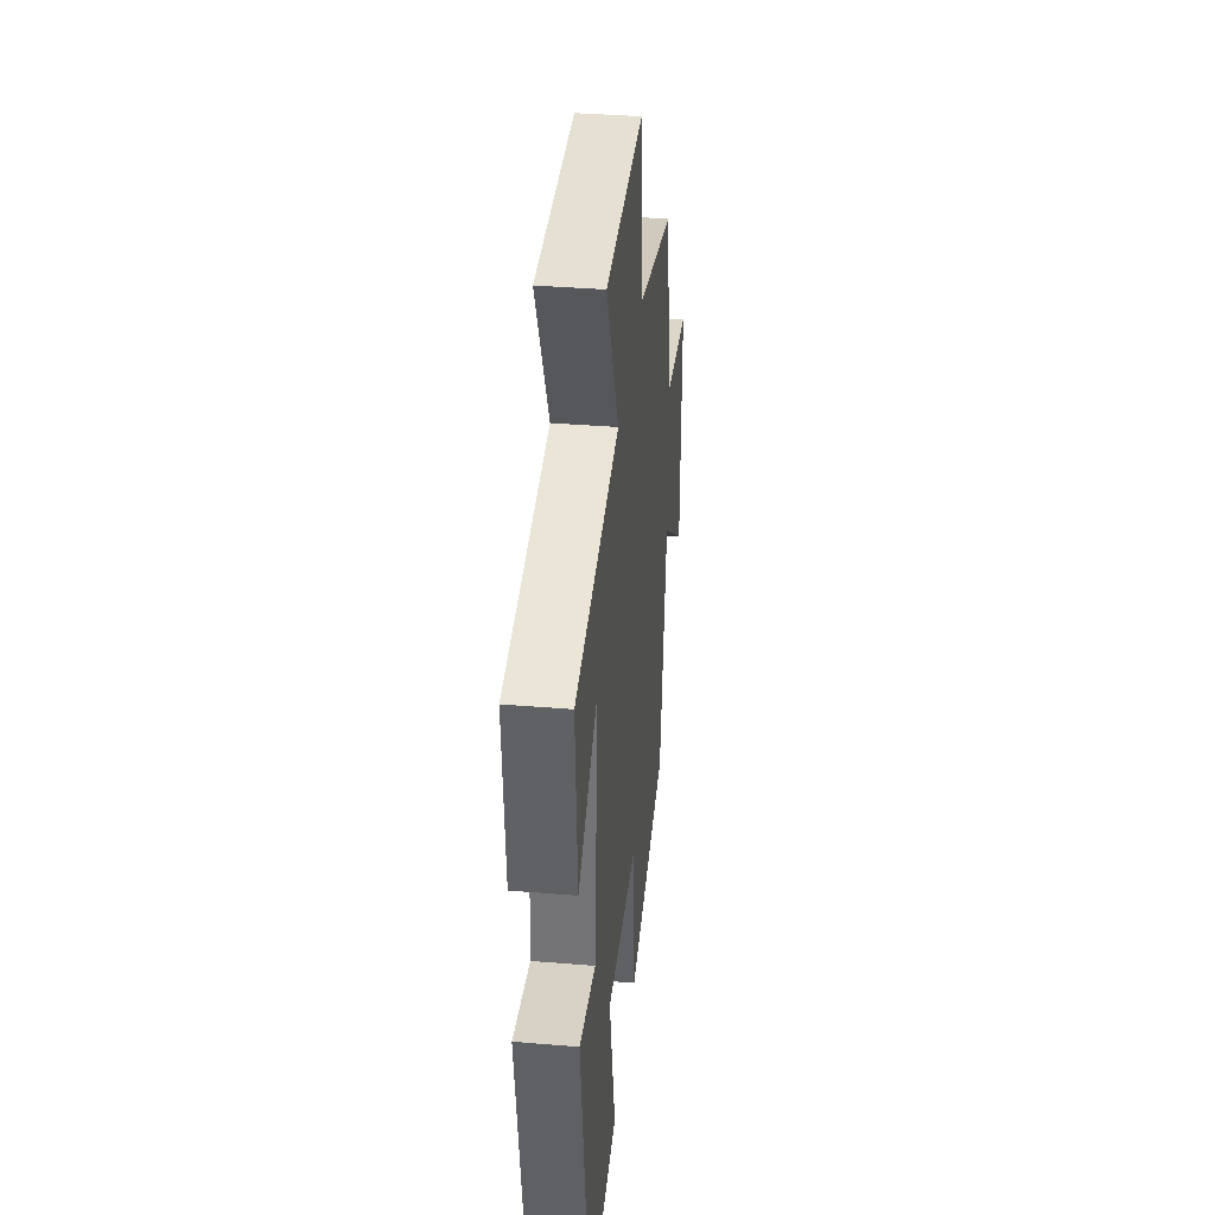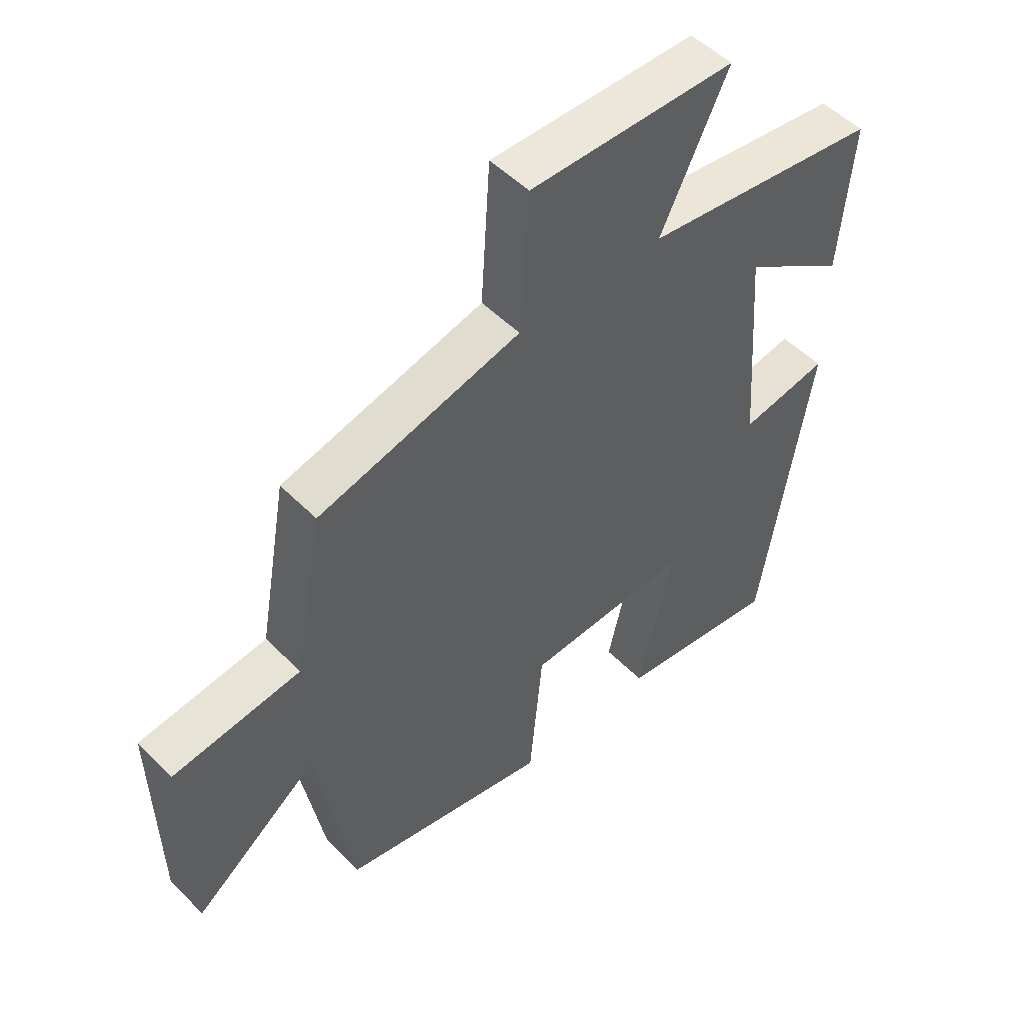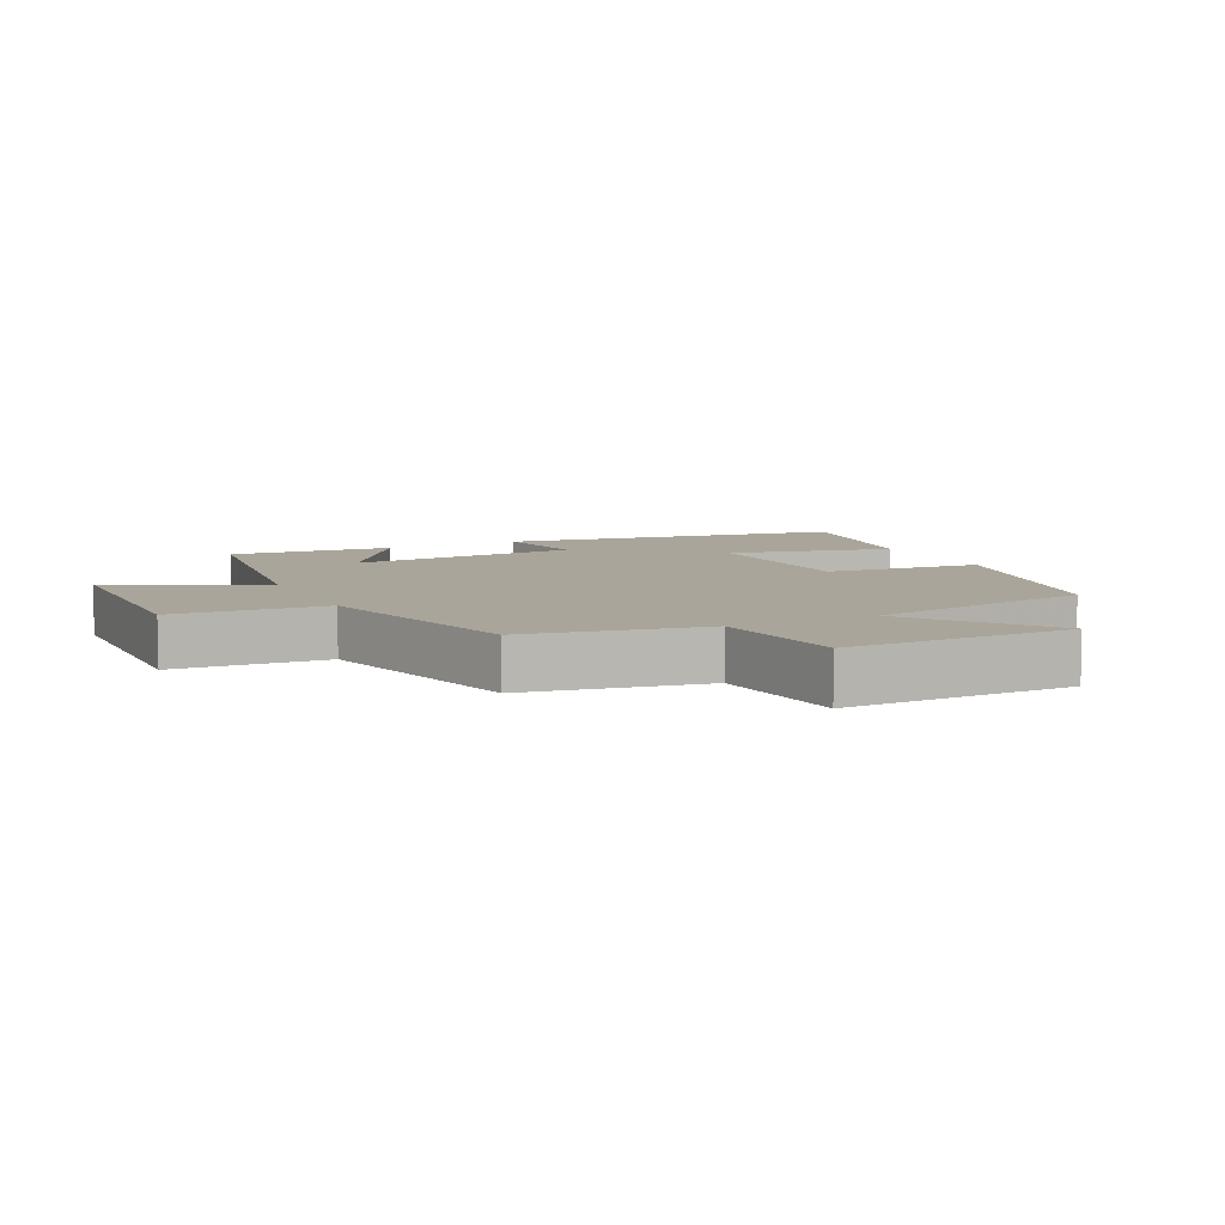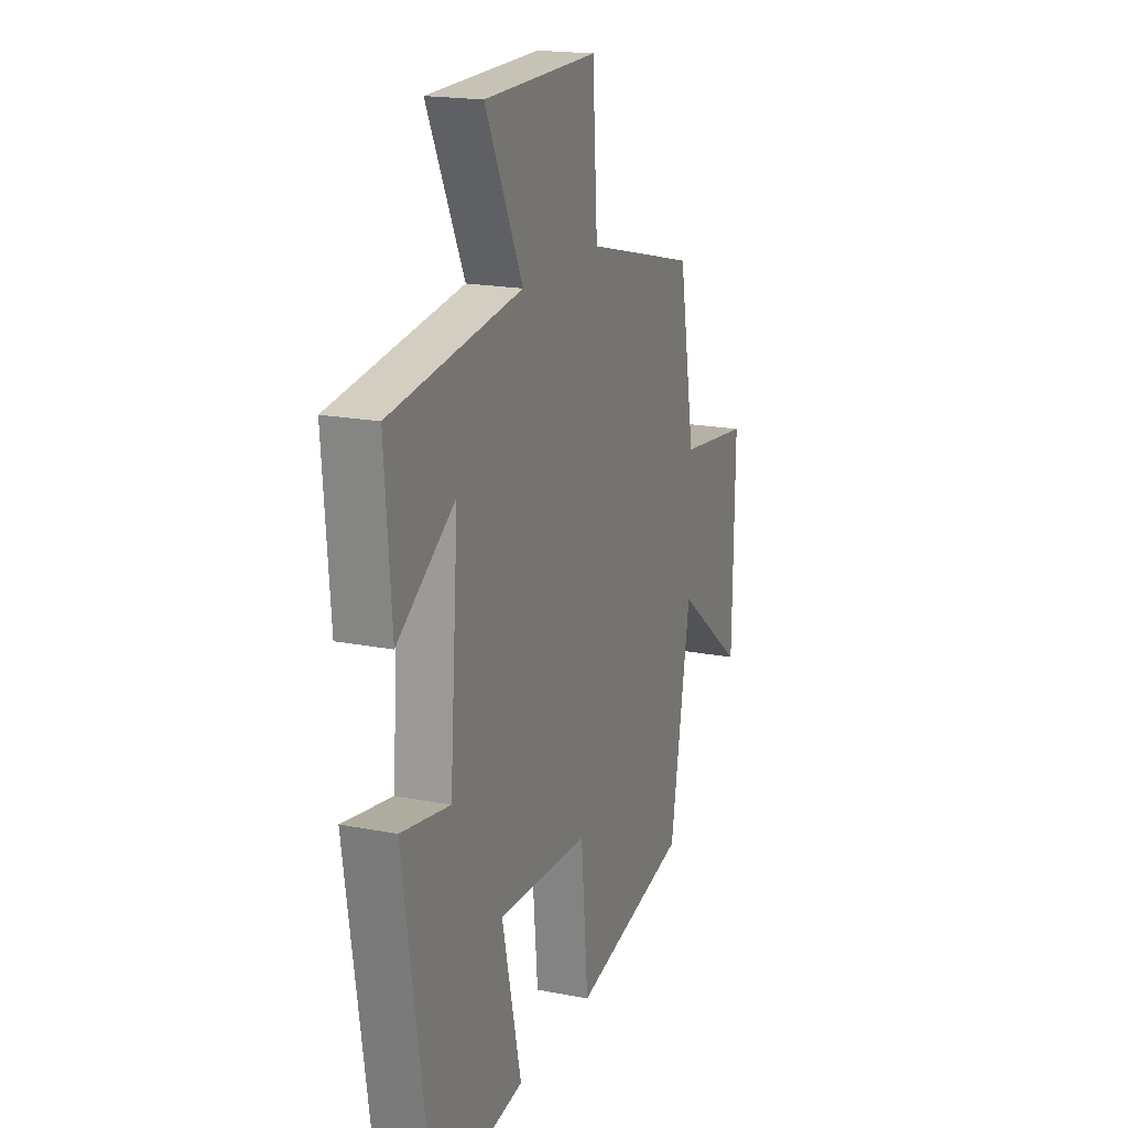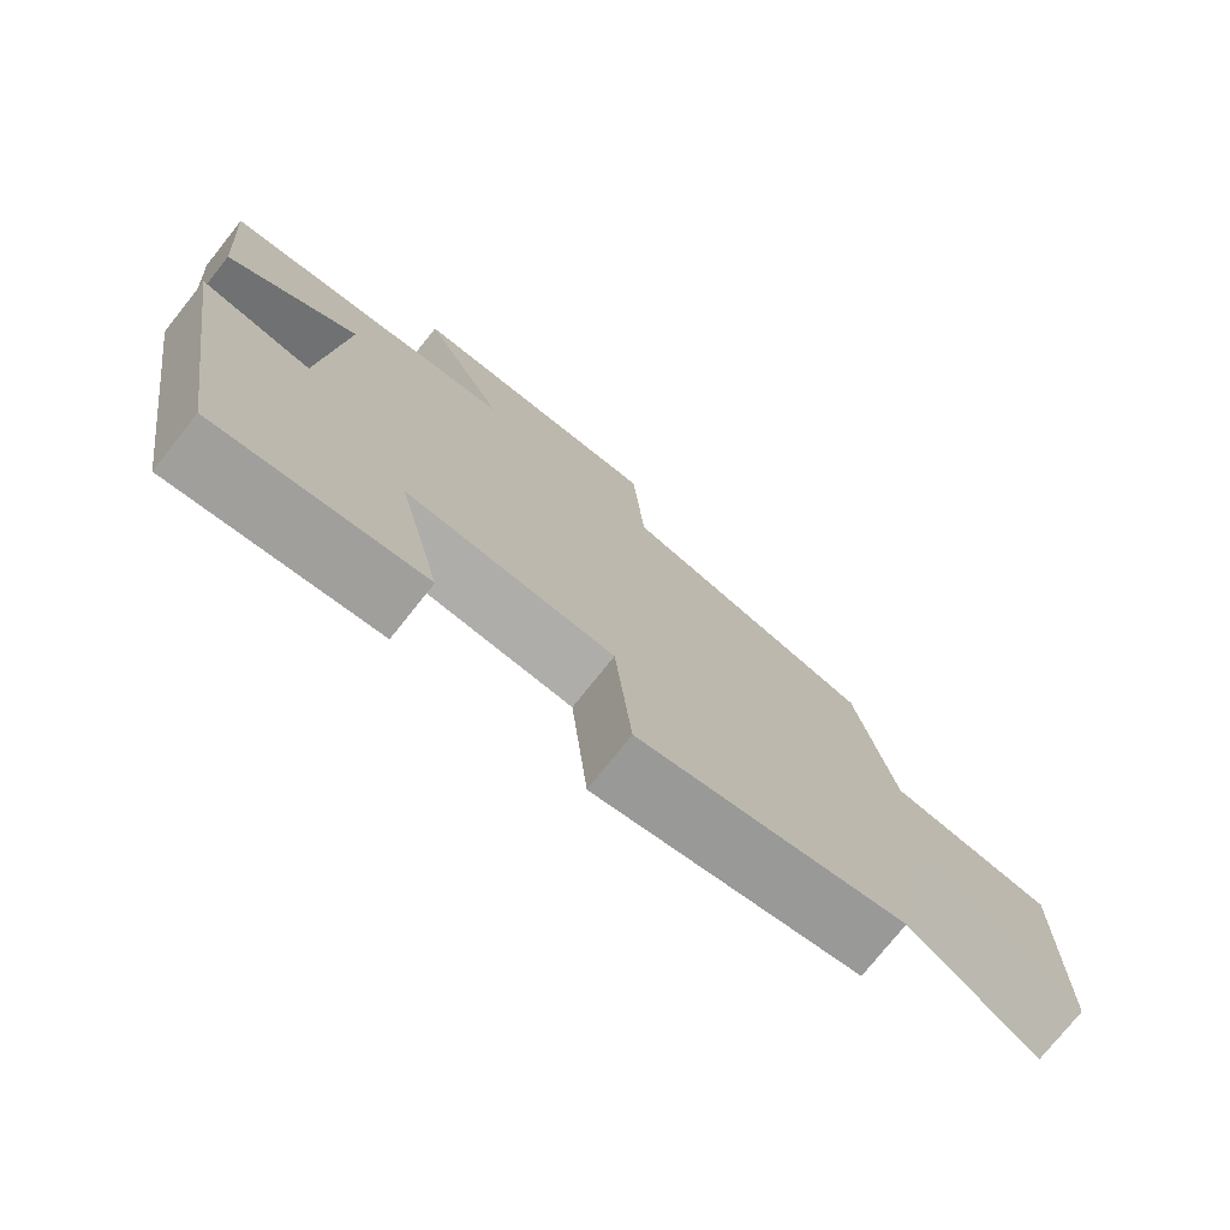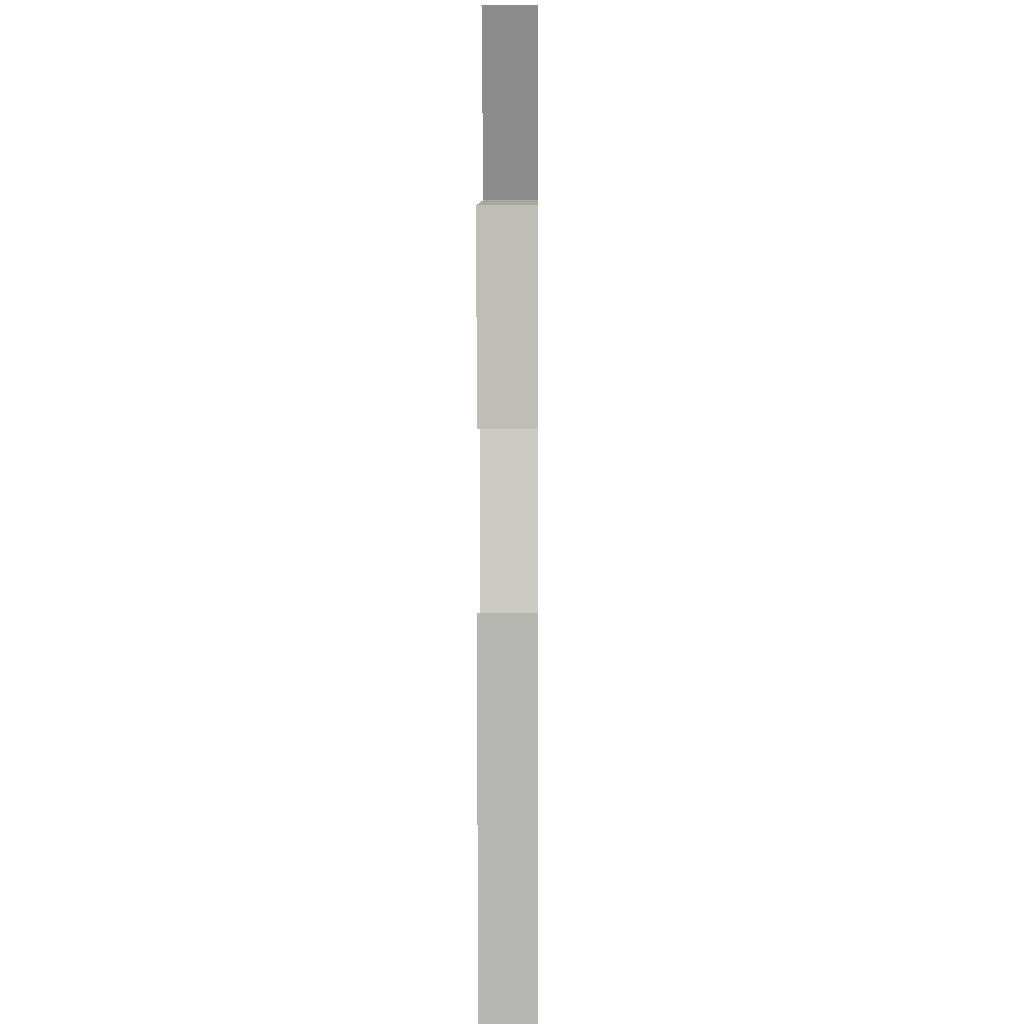
<metadata>
{"format":"obj","ext":"obj","renderer":"f3d","projection":"perspective","resolution":1024,"background":"white","views":[{"elev":37.2,"azim":-83.9,"up":"+Z"},{"elev":51.1,"azim":137.4,"up":"+Z"},{"elev":7.7,"azim":64.3,"up":"+Y"},{"elev":18.6,"azim":-69.4,"up":"+Z"},{"elev":-76.0,"azim":-38.6,"up":"+Z"},{"elev":0.3,"azim":-89.5,"up":"+Z"}]}
</metadata>
<code>
v -0.52 0.07 0.447
v -0.128 0.07 0.5
v -0.239 0.07 0.729
v 0.101 0.07 0.733
v 0.116 0.07 0.5
v 0.451 0.07 0.414
v 0.5 0.07 0.14
v 0.713 0.07 0.113
v 0.707 0.07 -0.237
v 0.5 0.07 -0.078
v 0.439 0.07 -0.426
v 0.09 0.07 -0.5
v 0.068 0.07 -0.259
v -0.206 0.07 -0.247
v -0.148 0.07 -0.5
v -0.419 0.07 -0.539
v -0.5 0.07 -0.015
v -0.354 0.07 -0.041
v -0.328 0.07 0.311
v -0.5 0.07 0.195
v -0.52 0 0.447
v -0.128 0 0.5
v -0.239 0 0.729
v 0.101 0 0.733
v 0.116 0 0.5
v 0.451 0 0.414
v 0.5 0 0.14
v 0.713 0 0.113
v 0.707 0 -0.237
v 0.5 0 -0.078
v 0.439 0 -0.426
v 0.09 0 -0.5
v 0.068 0 -0.259
v -0.206 0 -0.247
v -0.148 0 -0.5
v -0.419 0 -0.539
v -0.5 0 -0.015
v -0.354 0 -0.041
v -0.328 0 0.311
v -0.5 0 0.195
f 19 20 1 2
f 18 19 2
f 15 16 17 18
f 14 15 18
f 13 14 18 2
f 10 11 12 13
f 10 13 2
f 7 8 9 10
f 5 6 7 10
f 5 10 2 3
f 3 4 5
f 22 21 40 39
f 22 39 38
f 38 37 36 35
f 38 35 34
f 22 38 34 33
f 33 32 31 30
f 22 33 30
f 30 29 28 27
f 30 27 26 25
f 23 22 30 25
f 25 24 23
f 1 21 22 2
f 2 22 23 3
f 3 23 24 4
f 4 24 25 5
f 5 25 26 6
f 6 26 27 7
f 7 27 28 8
f 8 28 29 9
f 9 29 30 10
f 10 30 31 11
f 11 31 32 12
f 12 32 33 13
f 13 33 34 14
f 14 34 35 15
f 15 35 36 16
f 16 36 37 17
f 17 37 38 18
f 18 38 39 19
f 19 39 40 20
f 20 40 21 1

</code>
